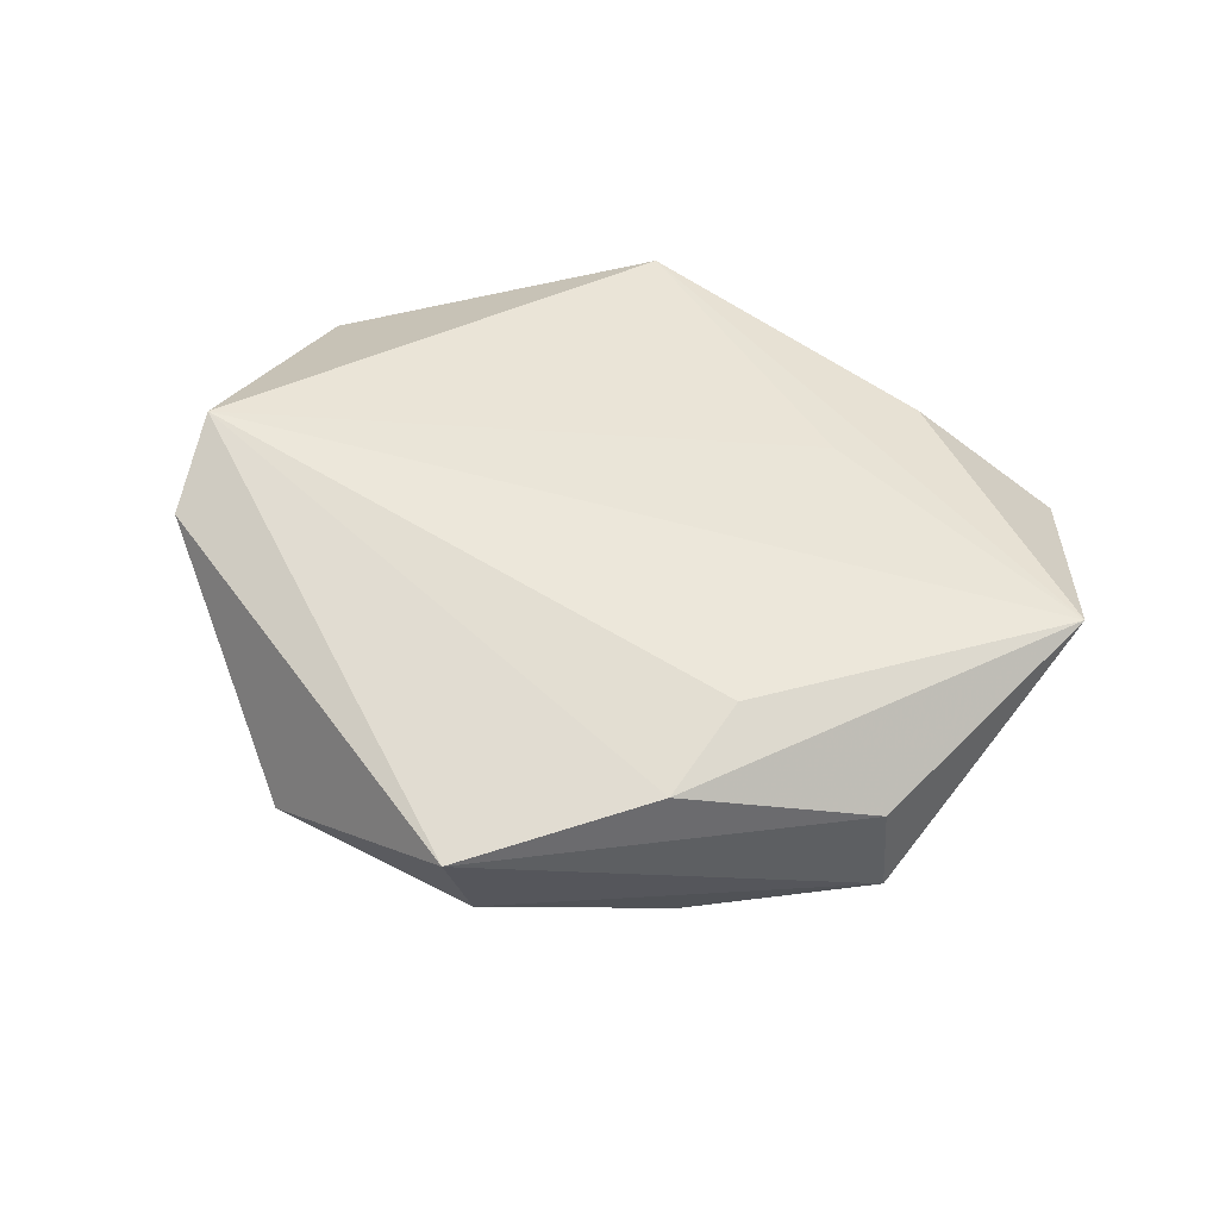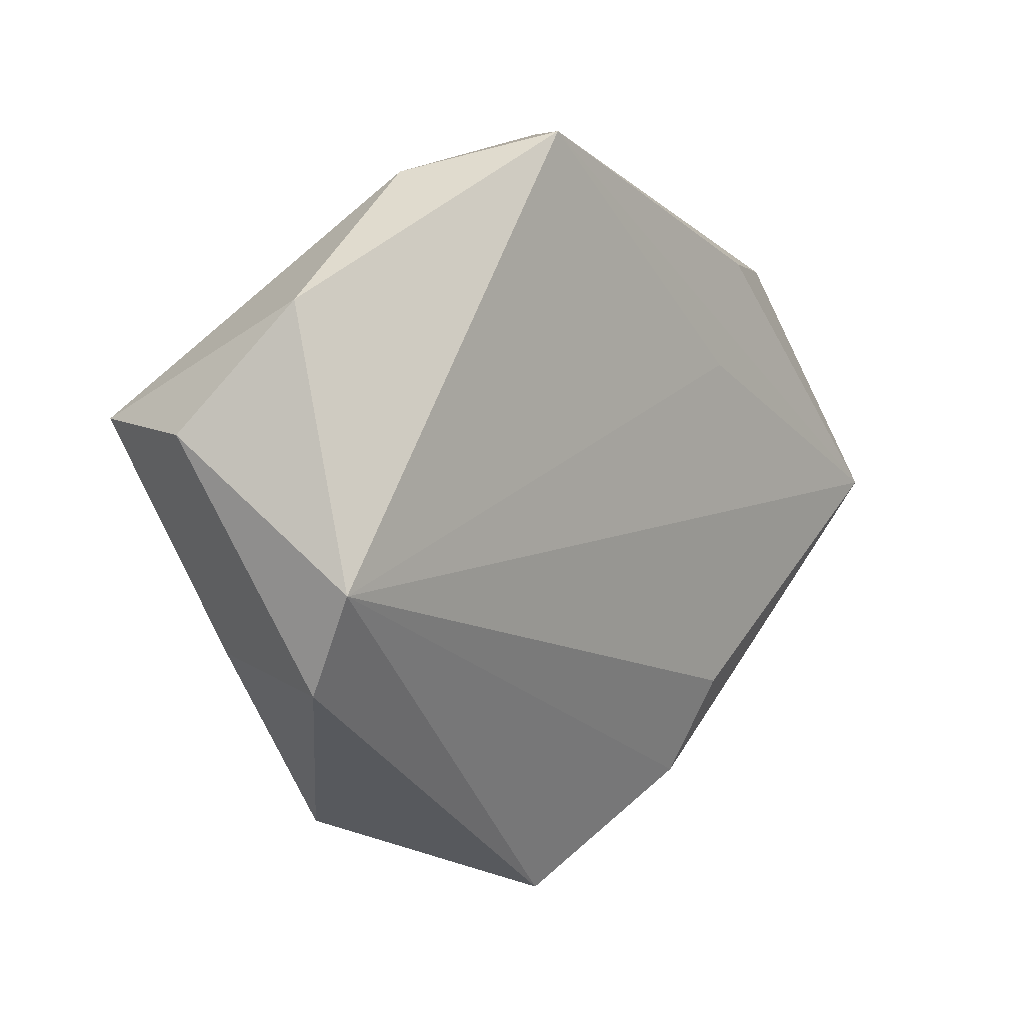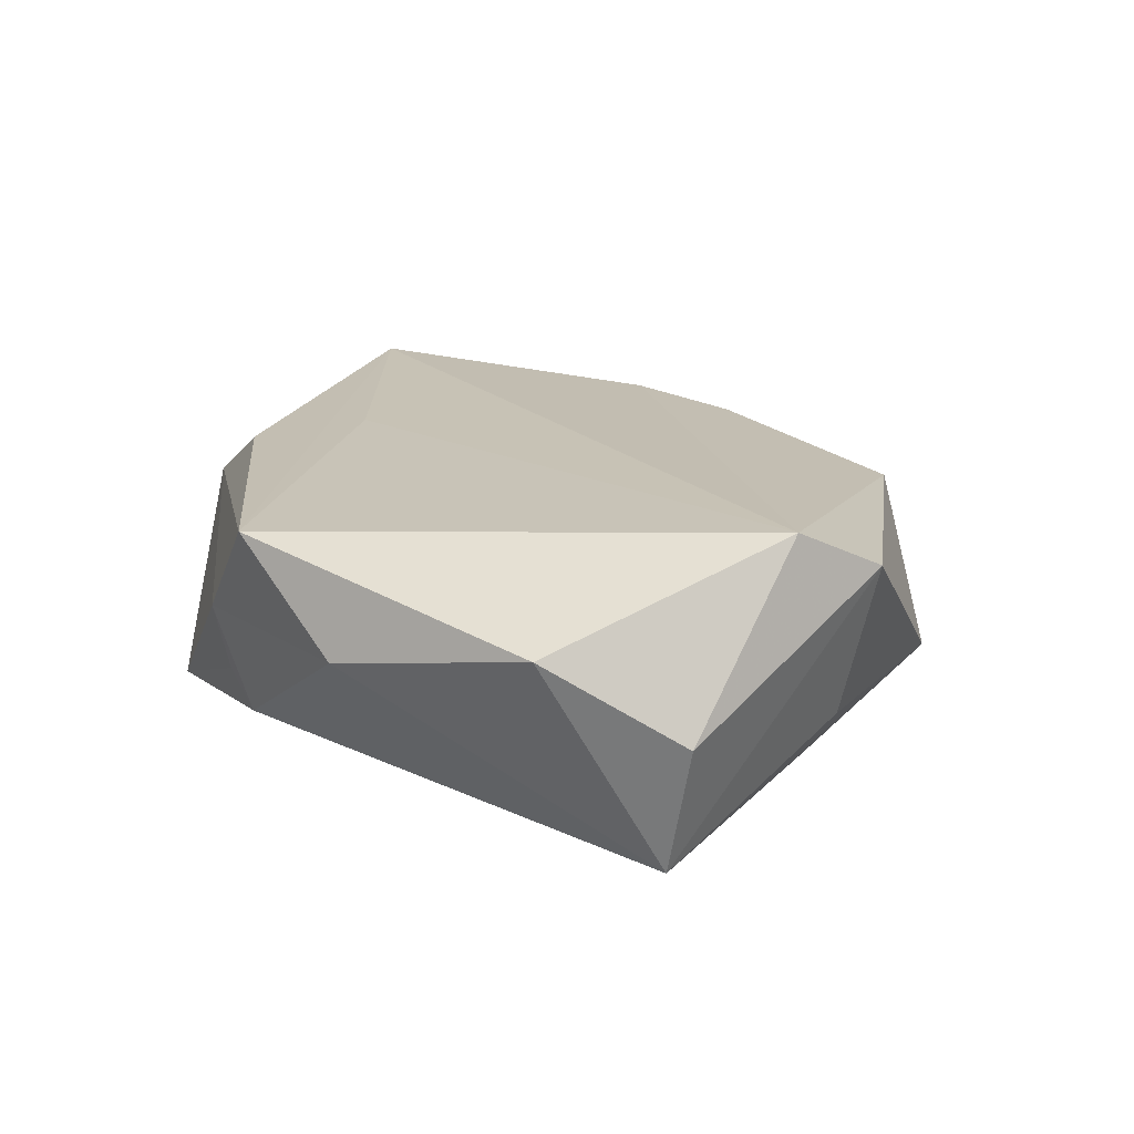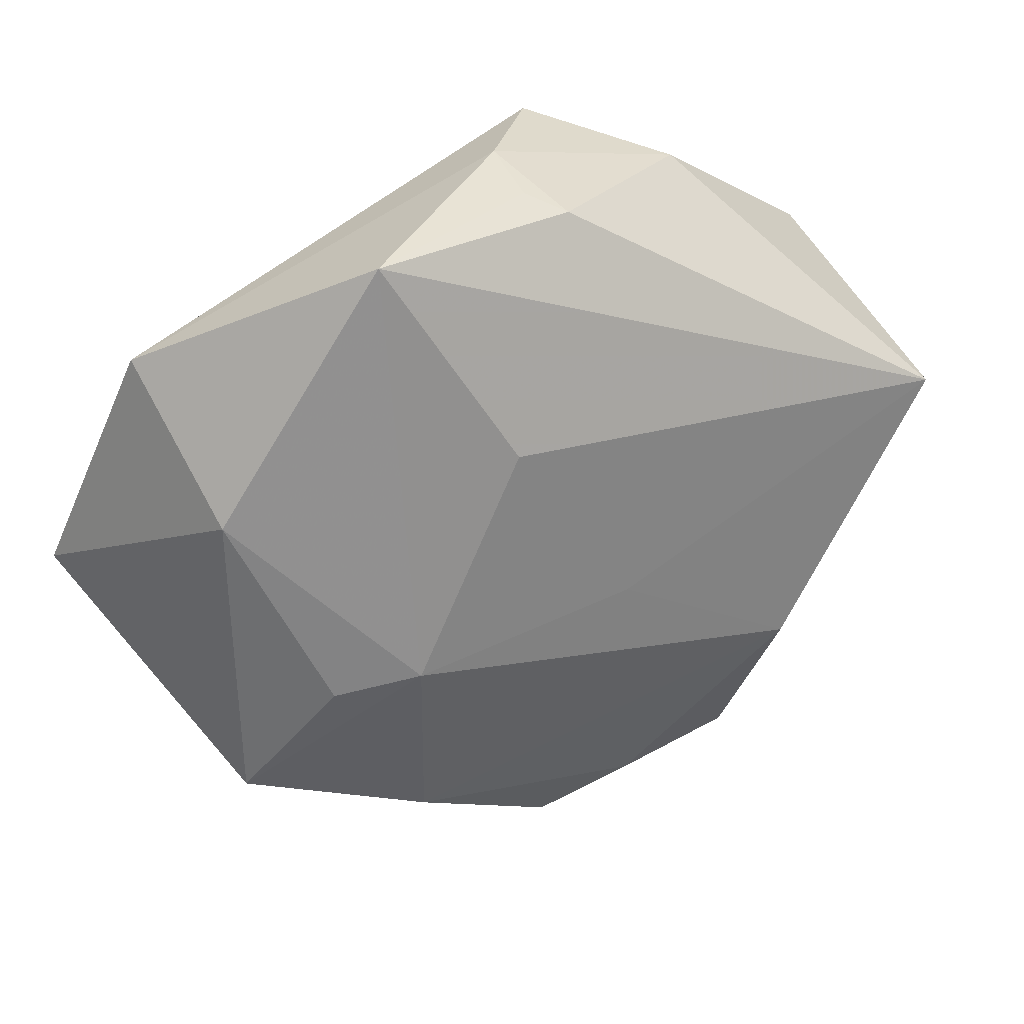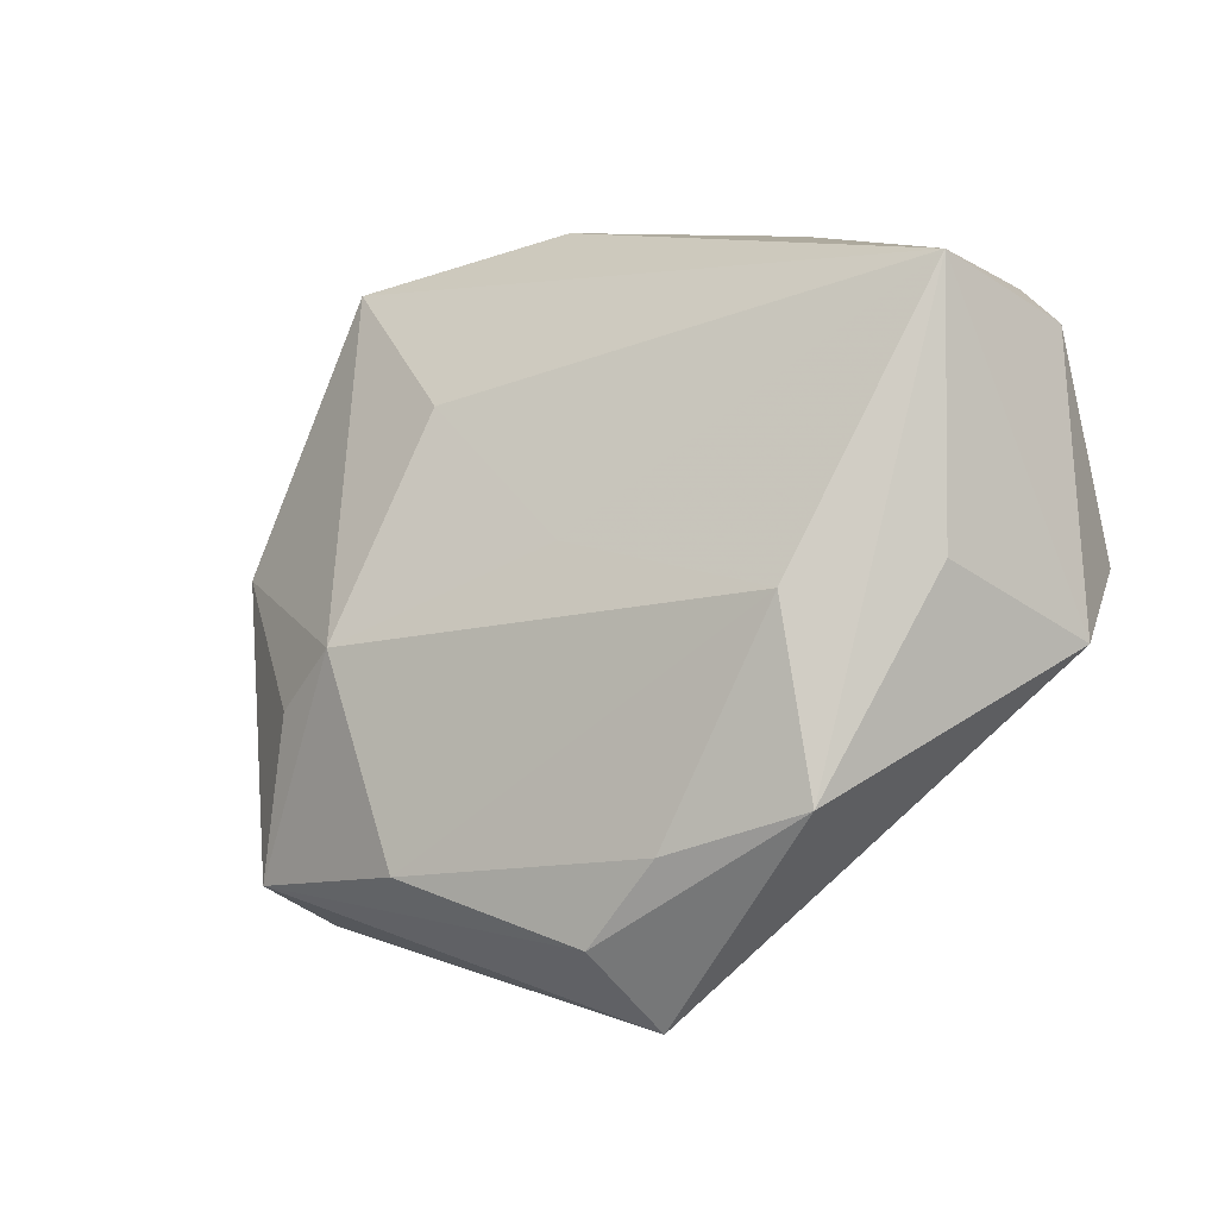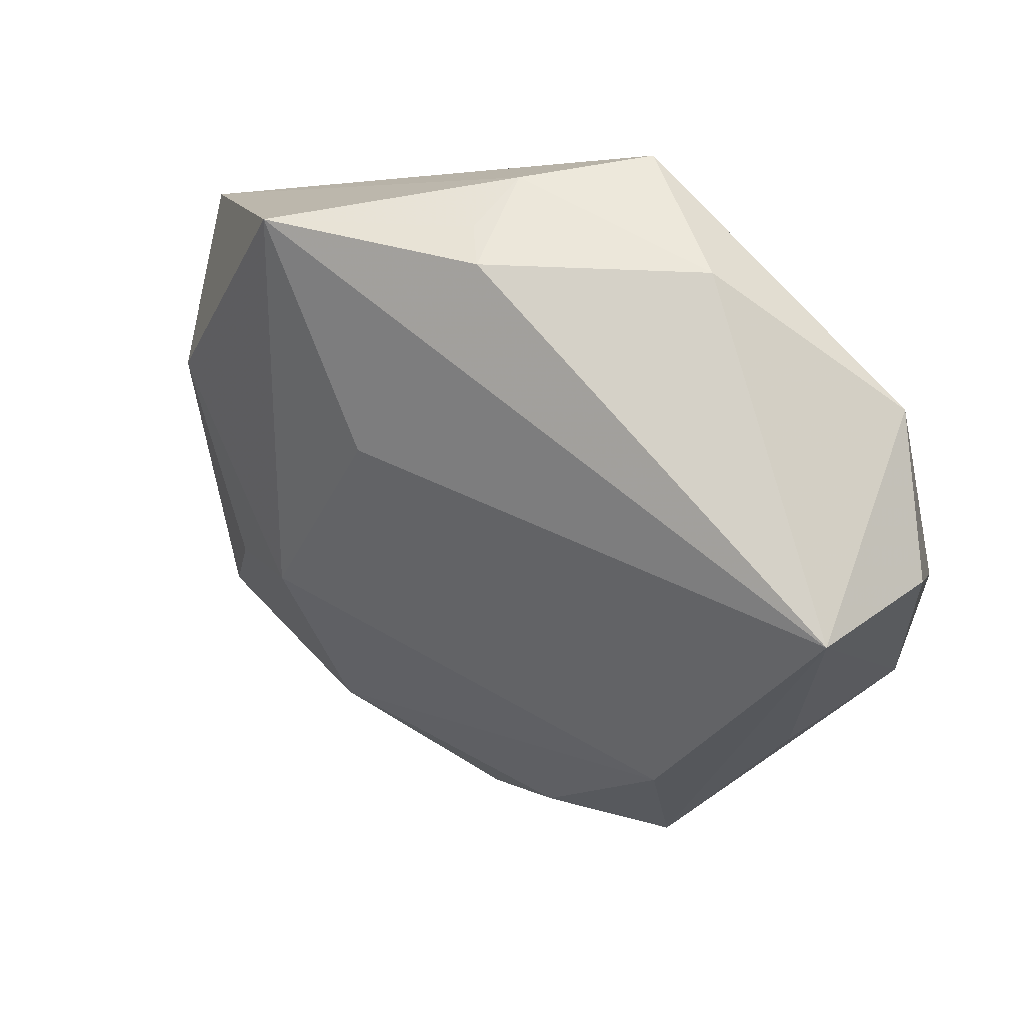
<metadata>
{"format":"obj","ext":"obj","renderer":"f3d","projection":"perspective","resolution":1024,"background":"white","views":[{"elev":45.3,"azim":18.8,"up":"+Z"},{"elev":7.5,"azim":-49.1,"up":"+Y"},{"elev":20.2,"azim":-117.7,"up":"+Z"},{"elev":28.6,"azim":152.2,"up":"+Y"},{"elev":-31.9,"azim":-145.5,"up":"+Y"},{"elev":39.3,"azim":-148.2,"up":"+Y"}]}
</metadata>
<code>
v 0.02533 0.02264 0.01131
v -0.004001 -0.006065 -0.01562
v 0.0001385 -0.03853 -0.00533
v -0.04449 0.008381 -0.0007427
v 0.03652 0.008075 -0.008856
v -0.008727 -0.03393 -0.008391
v -0.02216 -0.03286 -0.006381
v -0.0002683 0.03324 -0.008996
v 0.04698 -0.003026 0.01307
v 0.01924 0.01212 0.01338
v 0.008979 0.01259 -0.0165
v 0.01984 -0.008853 -0.01657
v 0.01682 -0.02917 -0.0101
v -0.03754 0.02057 0.007521
v -0.0008154 -0.04244 0.004678
v 0.01986 -0.02243 0.01259
v -0.02428 -0.01735 -0.01433
v 0.02144 0.03302 -0.01284
v 0.03483 -0.02335 -0.006028
v -0.03956 -0.005144 0.01586
v -0.03903 -0.01494 0.0109
v 0.02759 -0.01098 -0.01291
v -0.006867 0.03608 0.01257
v 0.001968 0.03619 0.002111
v -0.0188 0.03215 0.002752
v 0.002511 0.03438 -0.005195
v 0.01667 -0.03225 0.009231
v 0.04011 0.02136 0.003405
v 0.03437 -0.02359 0.003719
v -0.04099 0.008836 -0.01429
v -0.03471 -0.01361 -0.005401
f 17 7 30
f 16 9 20
f 5 12 18
f 22 12 5
f 15 20 21
f 21 7 15
f 28 5 18
f 9 5 28
f 20 9 10
f 10 23 20
f 9 23 10
f 18 30 8
f 20 23 14
f 11 30 18
f 18 12 11
f 17 30 2
f 2 12 17
f 30 11 2
f 2 11 12
f 6 7 17
f 9 16 27
f 27 29 9
f 15 29 27
f 27 20 15
f 27 16 20
f 9 29 19
f 19 5 9
f 22 5 19
f 19 12 22
f 19 29 15
f 4 21 20
f 30 21 4
f 20 14 4
f 4 14 30
f 31 30 7
f 7 21 31
f 31 21 30
f 1 23 9
f 9 28 1
f 1 28 23
f 24 28 18
f 23 28 24
f 25 8 30
f 30 14 25
f 25 14 23
f 23 24 25
f 25 24 8
f 3 19 15
f 15 7 3
f 7 6 3
f 18 8 26
f 26 24 18
f 8 24 26
f 12 19 13
f 19 3 13
f 13 3 6
f 17 12 13
f 13 6 17

</code>
